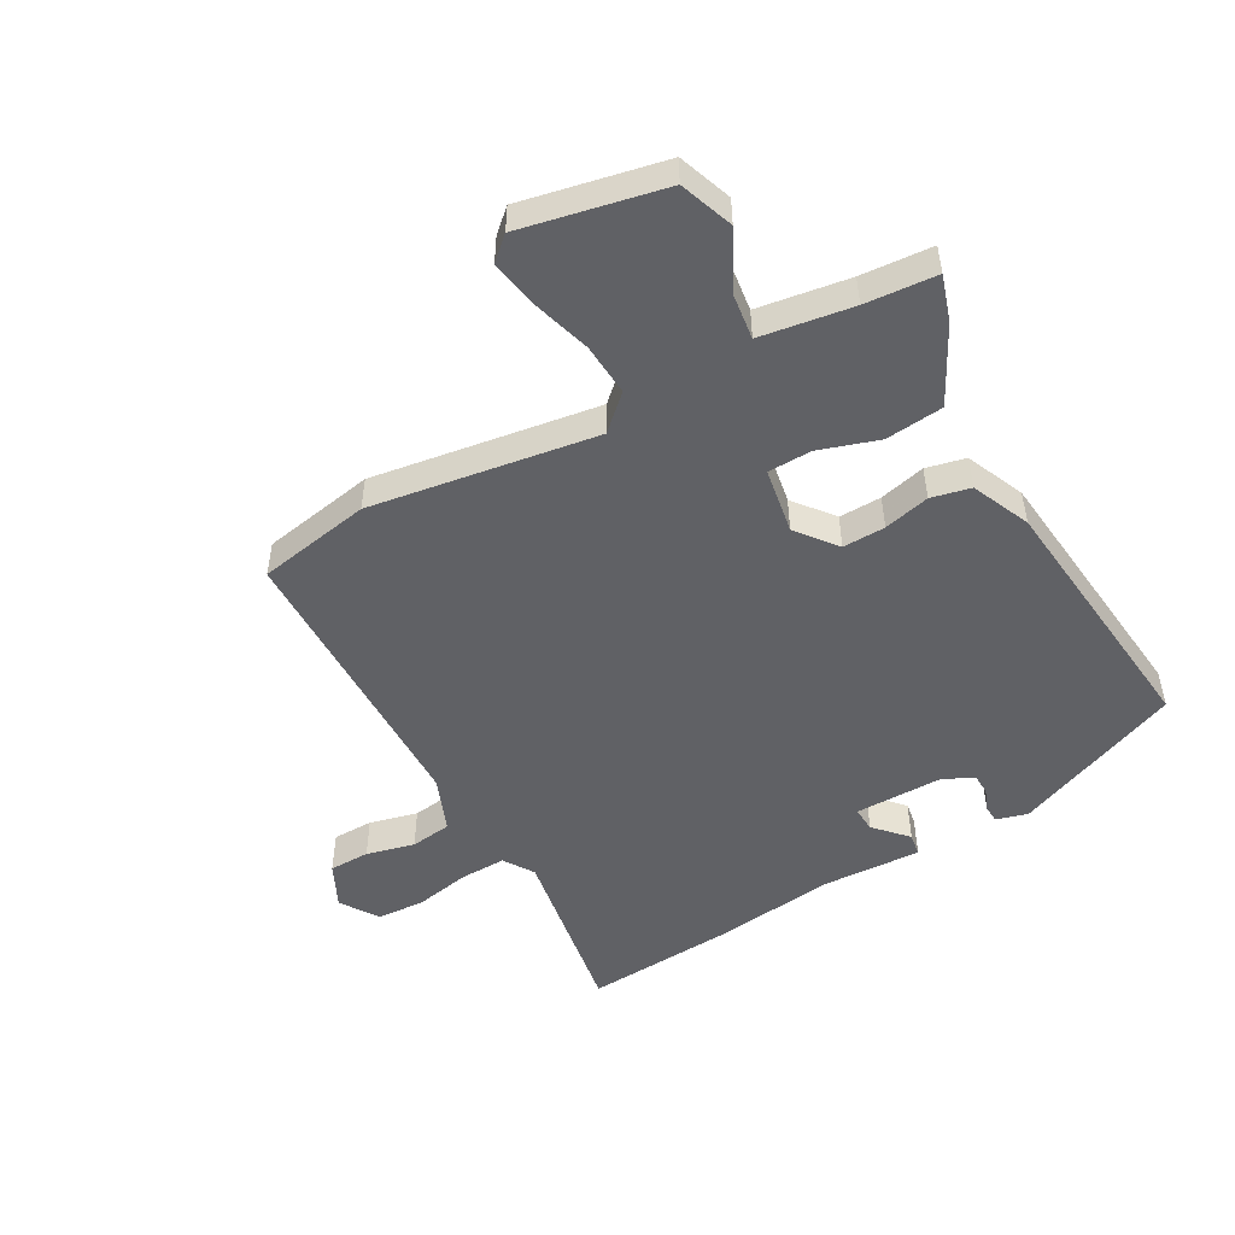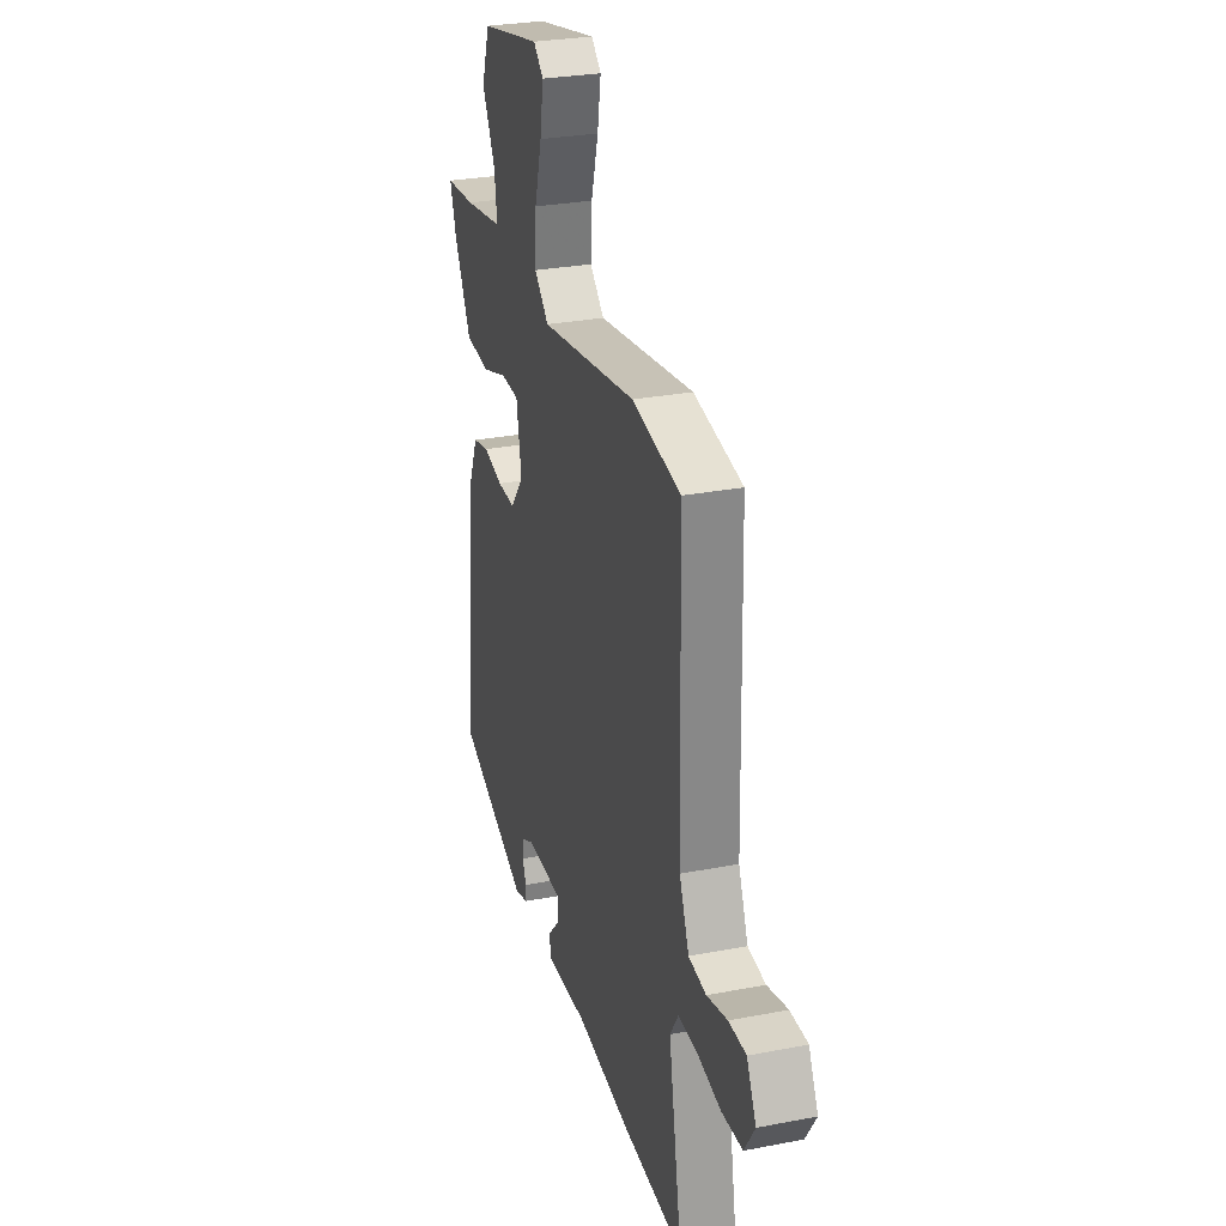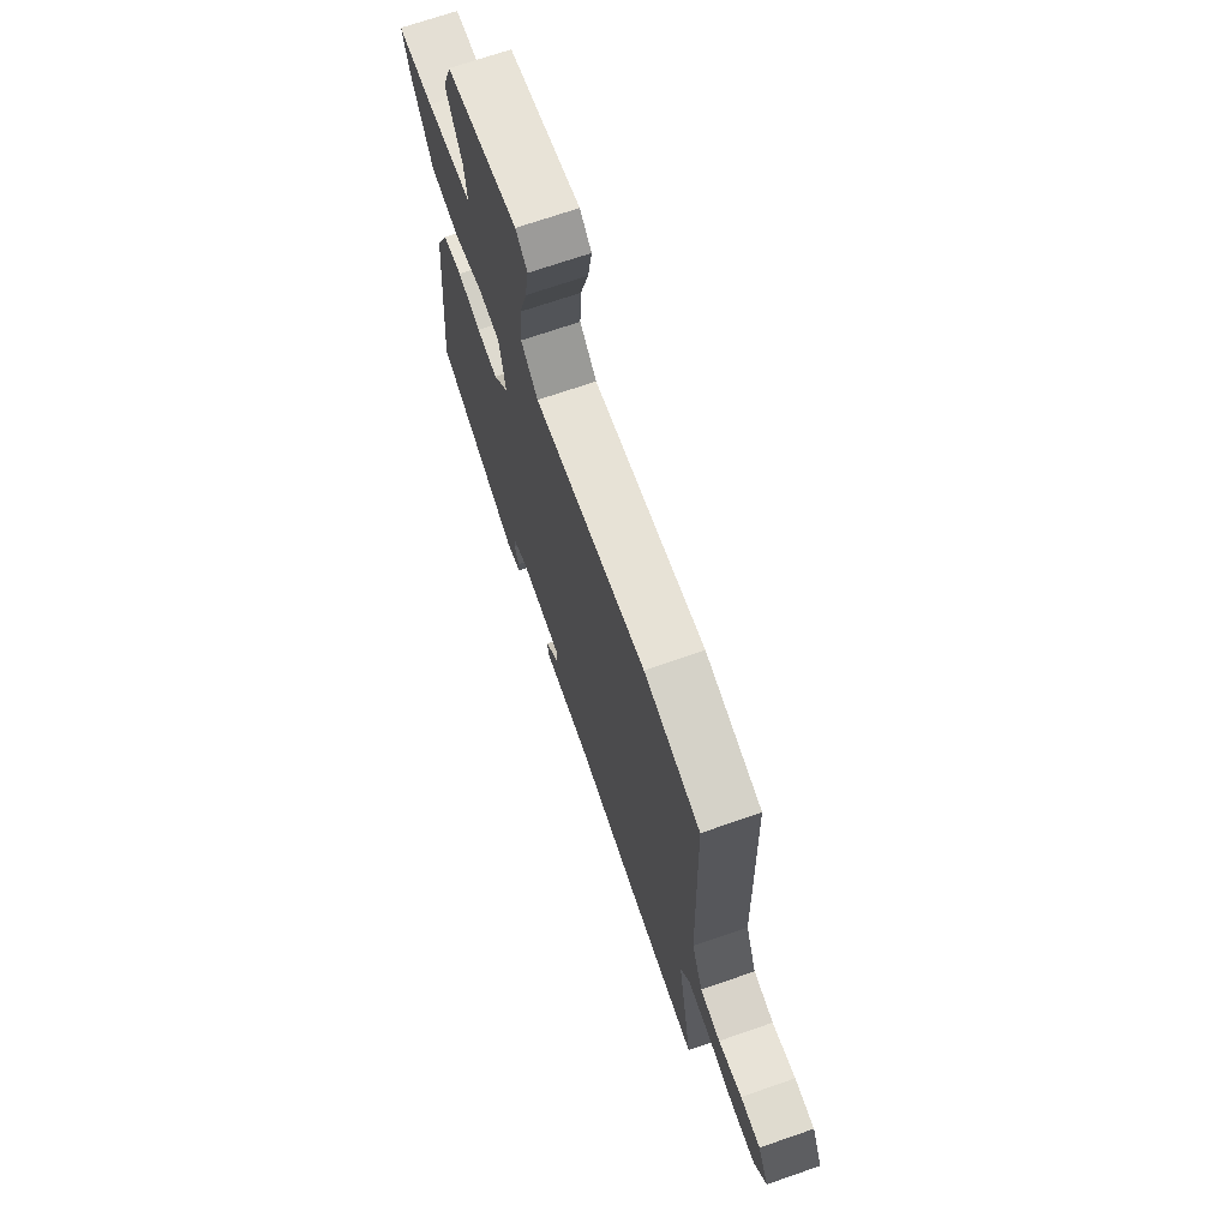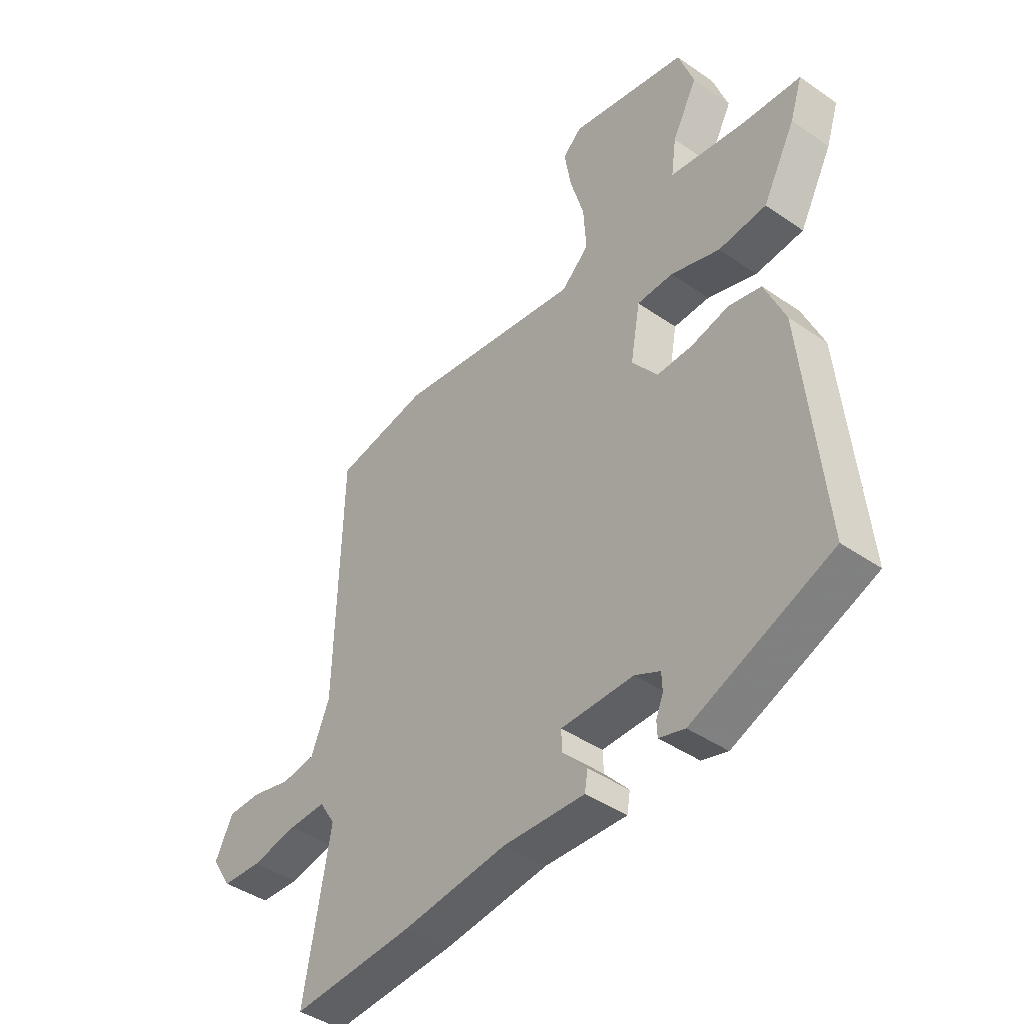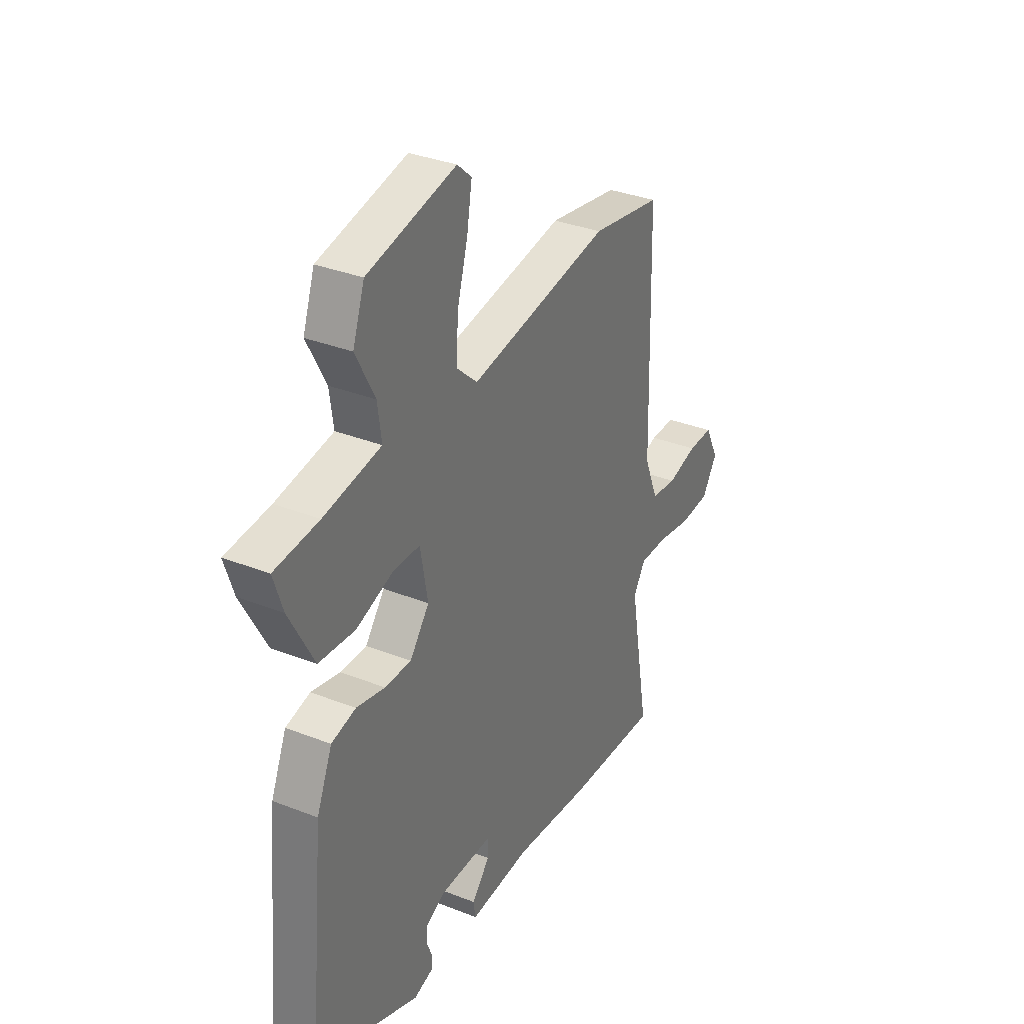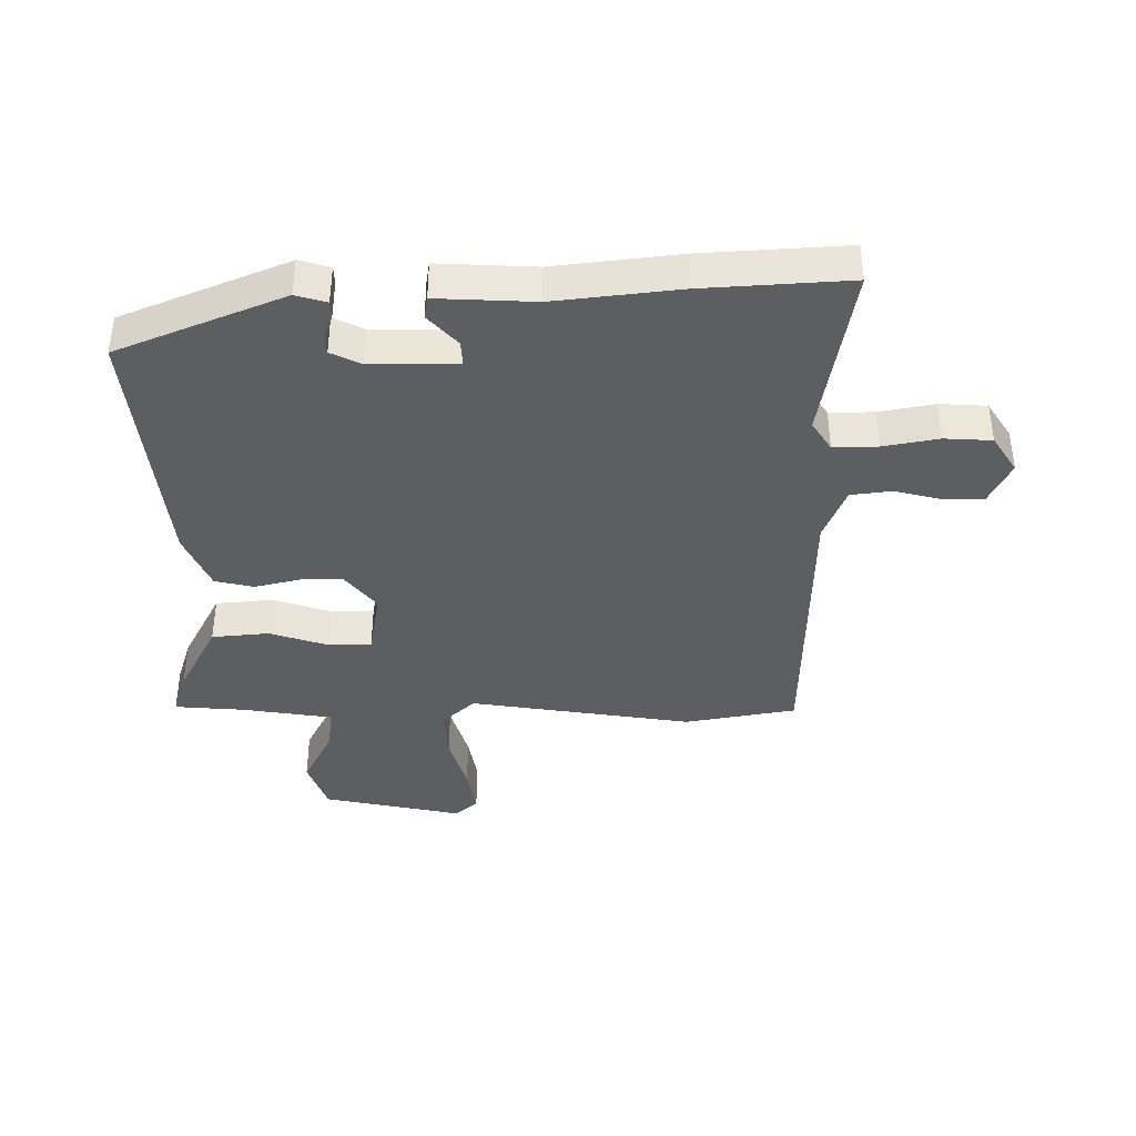
<metadata>
{"format":"obj","ext":"obj","renderer":"f3d","projection":"perspective","resolution":1024,"background":"white","views":[{"elev":-50.1,"azim":29.9,"up":"+Y"},{"elev":28.6,"azim":-106.1,"up":"+Z"},{"elev":70.3,"azim":-109.1,"up":"+Z"},{"elev":-42.9,"azim":50.6,"up":"+Z"},{"elev":33.8,"azim":118.1,"up":"+Z"},{"elev":-39.4,"azim":-179.2,"up":"+Y"}]}
</metadata>
<code>
v 0.526 0.07 0.471
v 0.502 0.07 0.398
v 0.438 0.07 0.278
v 0.345 0.07 0.27
v 0.25 0.07 0.302
v 0.18 0.07 0.301
v 0.161 0.07 0.195
v 0.211 0.07 0.131
v 0.279 0.07 0.132
v 0.353 0.07 0.149
v 0.416 0.07 0.134
v 0.456 0.07 0.04
v 0.496 0.07 -0.378
v 0.225 0.07 -0.486
v 0.175 0.07 -0.471
v 0.174 0.07 -0.443
v 0.188 0.07 -0.408
v 0.187 0.07 -0.374
v 0.138 0.07 -0.35
v -0.003 0.07 -0.349
v -0.001 0.07 -0.389
v 0.046 0.07 -0.441
v 0.04 0.07 -0.477
v -0.118 0.07 -0.468
v -0.32 0.07 -0.49
v -0.557 0.07 -0.503
v -0.506 0.07 -0.215
v -0.537 0.07 -0.166
v -0.61 0.07 -0.167
v -0.699 0.07 -0.183
v -0.776 0.07 -0.178
v -0.815 0.07 -0.117
v -0.78 0.07 -0.047
v -0.715 0.07 -0.047
v -0.638 0.07 -0.067
v -0.572 0.07 -0.059
v -0.536 0.07 0.029
v -0.524 0.07 0.496
v -0.342 0.07 0.527
v 0.02 0.07 0.468
v 0.074 0.07 0.517
v 0.069 0.07 0.601
v 0.042 0.07 0.695
v 0.029 0.07 0.773
v 0.066 0.07 0.806
v 0.294 0.07 0.756
v 0.324 0.07 0.67
v 0.275 0.07 0.577
v 0.265 0.07 0.505
v 0.412 0.07 0.481
v 0.526 0 0.471
v 0.502 0 0.398
v 0.438 0 0.278
v 0.345 0 0.27
v 0.25 0 0.302
v 0.18 0 0.301
v 0.161 0 0.195
v 0.211 0 0.131
v 0.279 0 0.132
v 0.353 0 0.149
v 0.416 0 0.134
v 0.456 0 0.04
v 0.496 0 -0.378
v 0.225 0 -0.486
v 0.175 0 -0.471
v 0.174 0 -0.443
v 0.188 0 -0.408
v 0.187 0 -0.374
v 0.138 0 -0.35
v -0.003 0 -0.349
v -0.001 0 -0.389
v 0.046 0 -0.441
v 0.04 0 -0.477
v -0.118 0 -0.468
v -0.32 0 -0.49
v -0.557 0 -0.503
v -0.506 0 -0.215
v -0.537 0 -0.166
v -0.61 0 -0.167
v -0.699 0 -0.183
v -0.776 0 -0.178
v -0.815 0 -0.117
v -0.78 0 -0.047
v -0.715 0 -0.047
v -0.638 0 -0.067
v -0.572 0 -0.059
v -0.536 0 0.029
v -0.524 0 0.496
v -0.342 0 0.527
v 0.02 0 0.468
v 0.074 0 0.517
v 0.069 0 0.601
v 0.042 0 0.695
v 0.029 0 0.773
v 0.066 0 0.806
v 0.294 0 0.756
v 0.324 0 0.67
v 0.275 0 0.577
v 0.265 0 0.505
v 0.412 0 0.481
f 46 47 48
f 45 46 48
f 44 45 48
f 43 44 48
f 42 43 48
f 41 42 48 49
f 40 41 49 50
f 37 38 39 40
f 40 50 1
f 37 40 1
f 36 37 1
f 33 34 35
f 32 33 35
f 31 32 35
f 30 31 35
f 29 30 35
f 28 29 35 36
f 24 25 26 27
f 27 28 36
f 24 27 36
f 23 24 36
f 22 23 36
f 21 22 36
f 15 16 17
f 14 15 17
f 13 14 17
f 12 13 17
f 11 12 17
f 11 17 18
f 10 11 18
f 9 10 18
f 8 9 18 19
f 3 4 5
f 2 3 5
f 1 2 5
f 1 5 6
f 36 1 6
f 20 21 36
f 19 20 36
f 8 19 36
f 7 8 36
f 6 7 36
f 98 97 96
f 98 96 95
f 98 95 94
f 98 94 93
f 98 93 92
f 99 98 92 91
f 100 99 91 90
f 90 89 88 87
f 51 100 90
f 51 90 87
f 51 87 86
f 85 84 83
f 85 83 82
f 85 82 81
f 85 81 80
f 85 80 79
f 86 85 79 78
f 77 76 75 74
f 86 78 77
f 86 77 74
f 86 74 73
f 86 73 72
f 86 72 71
f 67 66 65
f 67 65 64
f 67 64 63
f 67 63 62
f 67 62 61
f 68 67 61
f 68 61 60
f 68 60 59
f 69 68 59 58
f 55 54 53
f 55 53 52
f 55 52 51
f 56 55 51
f 56 51 86
f 86 71 70
f 86 70 69
f 86 69 58
f 86 58 57
f 86 57 56
f 1 51 52 2
f 2 52 53 3
f 3 53 54 4
f 4 54 55 5
f 5 55 56 6
f 6 56 57 7
f 7 57 58 8
f 8 58 59 9
f 9 59 60 10
f 10 60 61 11
f 11 61 62 12
f 12 62 63 13
f 13 63 64 14
f 14 64 65 15
f 15 65 66 16
f 16 66 67 17
f 17 67 68 18
f 18 68 69 19
f 19 69 70 20
f 20 70 71 21
f 21 71 72 22
f 22 72 73 23
f 23 73 74 24
f 24 74 75 25
f 25 75 76 26
f 26 76 77 27
f 27 77 78 28
f 28 78 79 29
f 29 79 80 30
f 30 80 81 31
f 31 81 82 32
f 32 82 83 33
f 33 83 84 34
f 34 84 85 35
f 35 85 86 36
f 36 86 87 37
f 37 87 88 38
f 38 88 89 39
f 39 89 90 40
f 40 90 91 41
f 41 91 92 42
f 42 92 93 43
f 43 93 94 44
f 44 94 95 45
f 45 95 96 46
f 46 96 97 47
f 47 97 98 48
f 48 98 99 49
f 49 99 100 50
f 50 100 51 1

</code>
